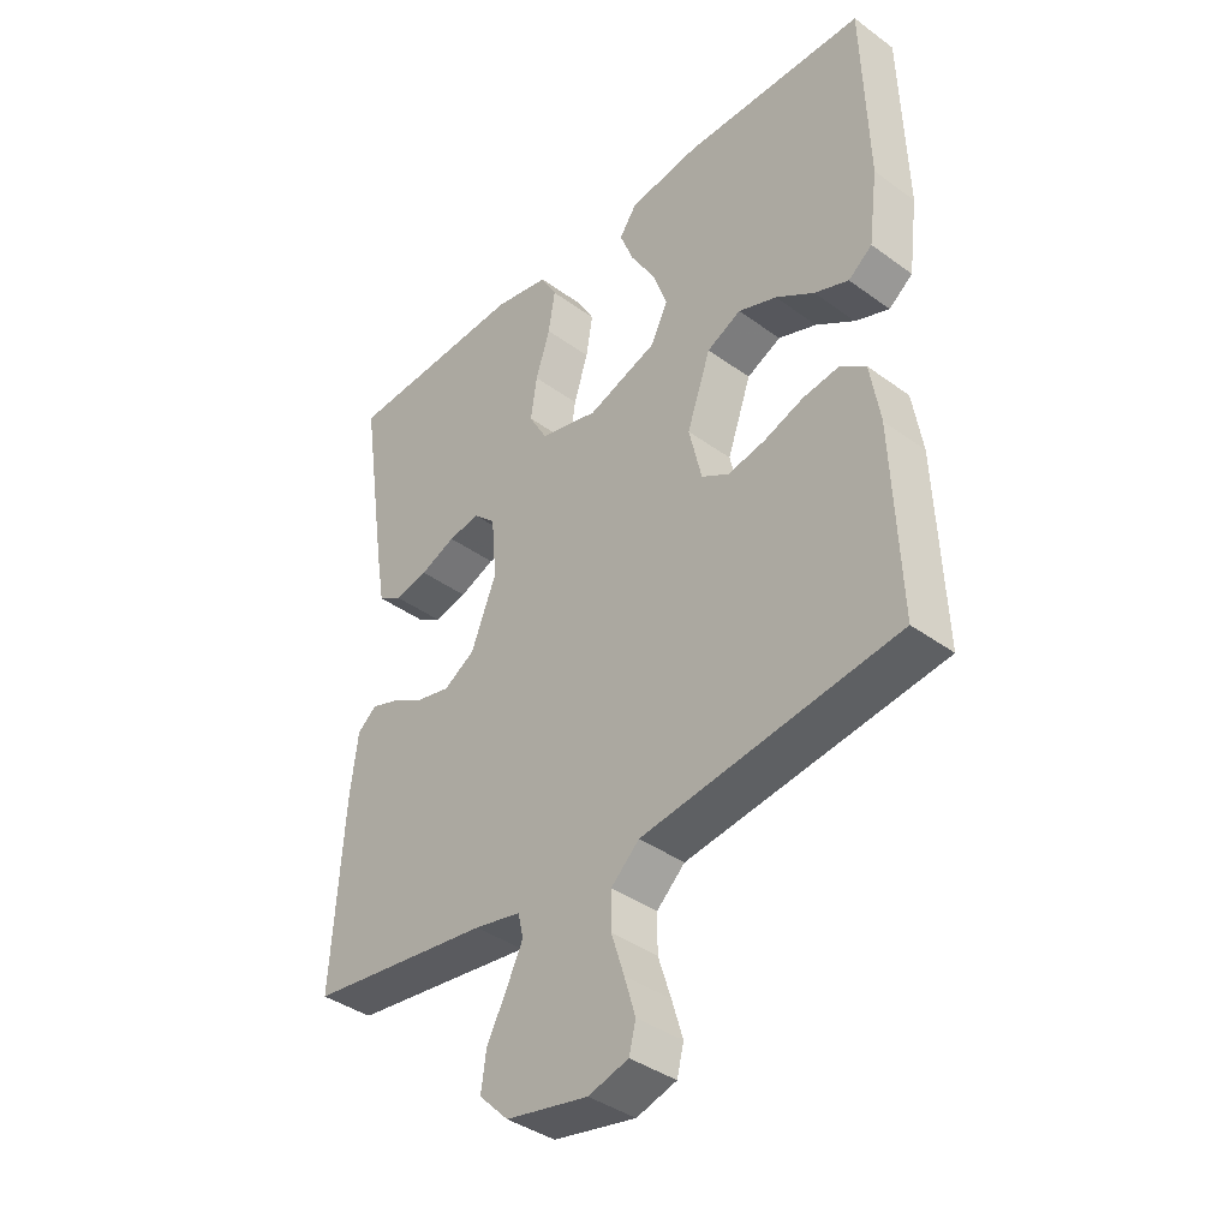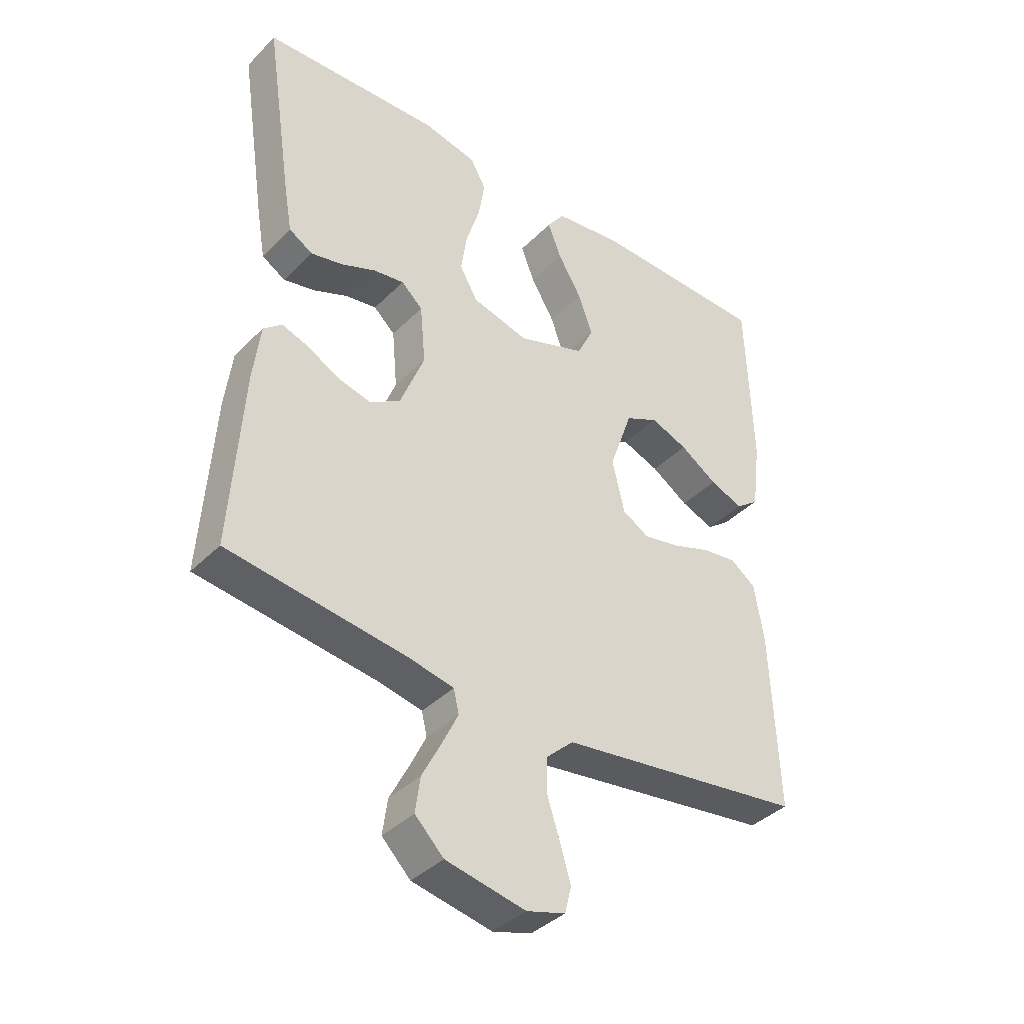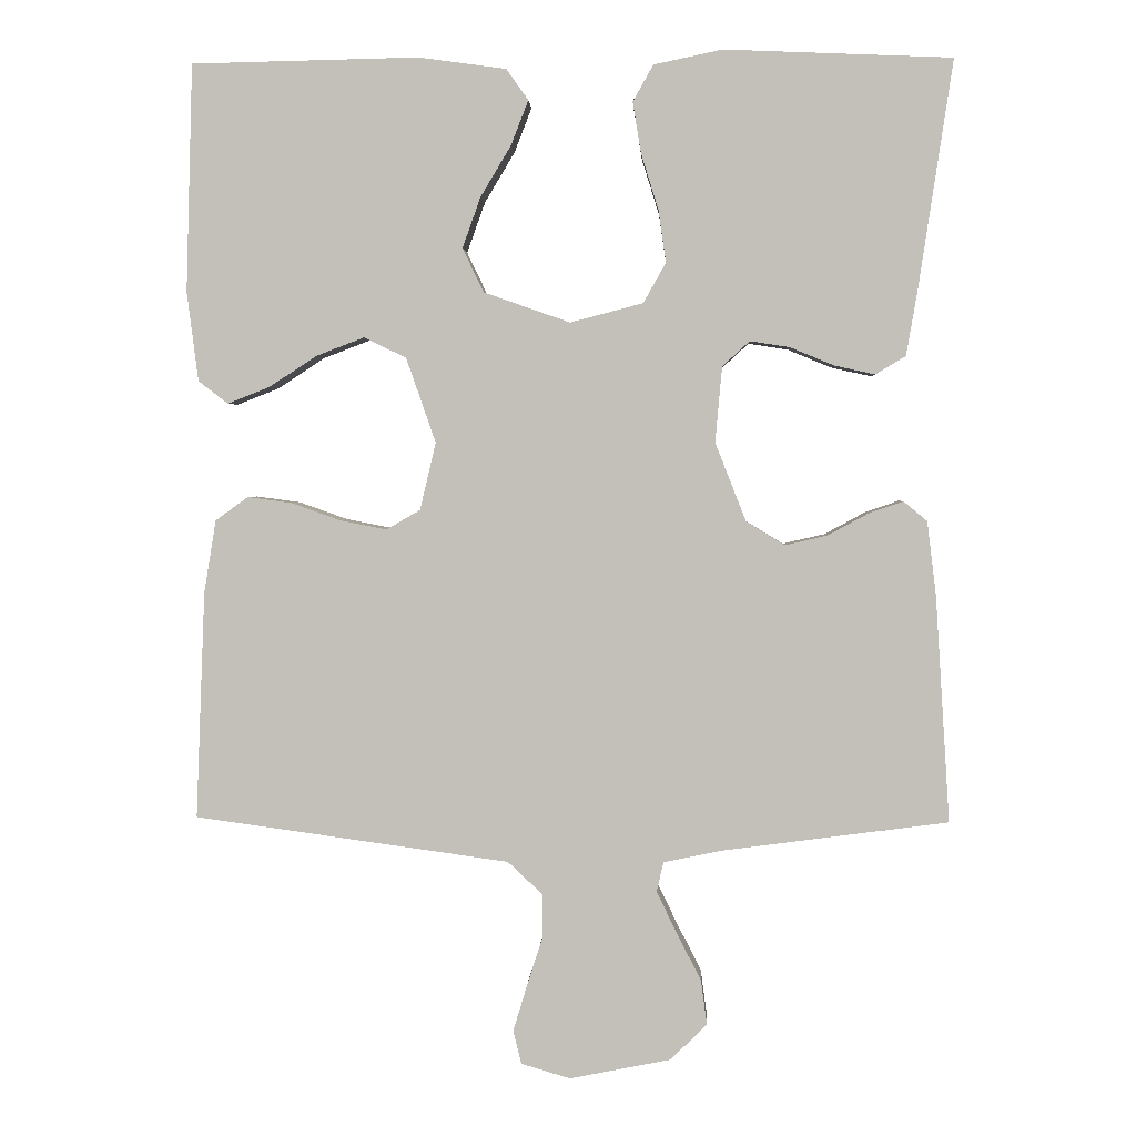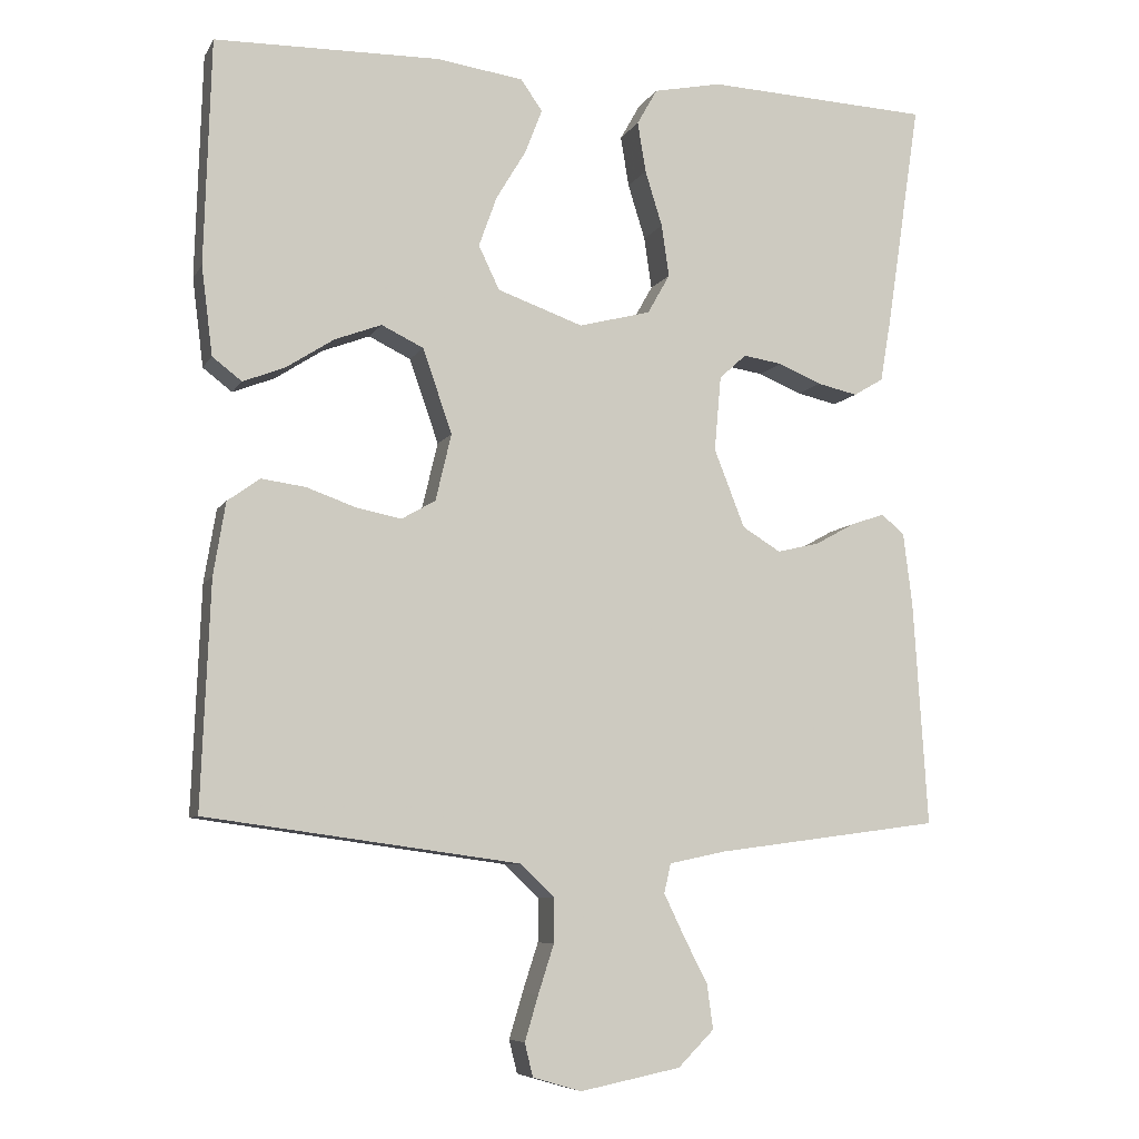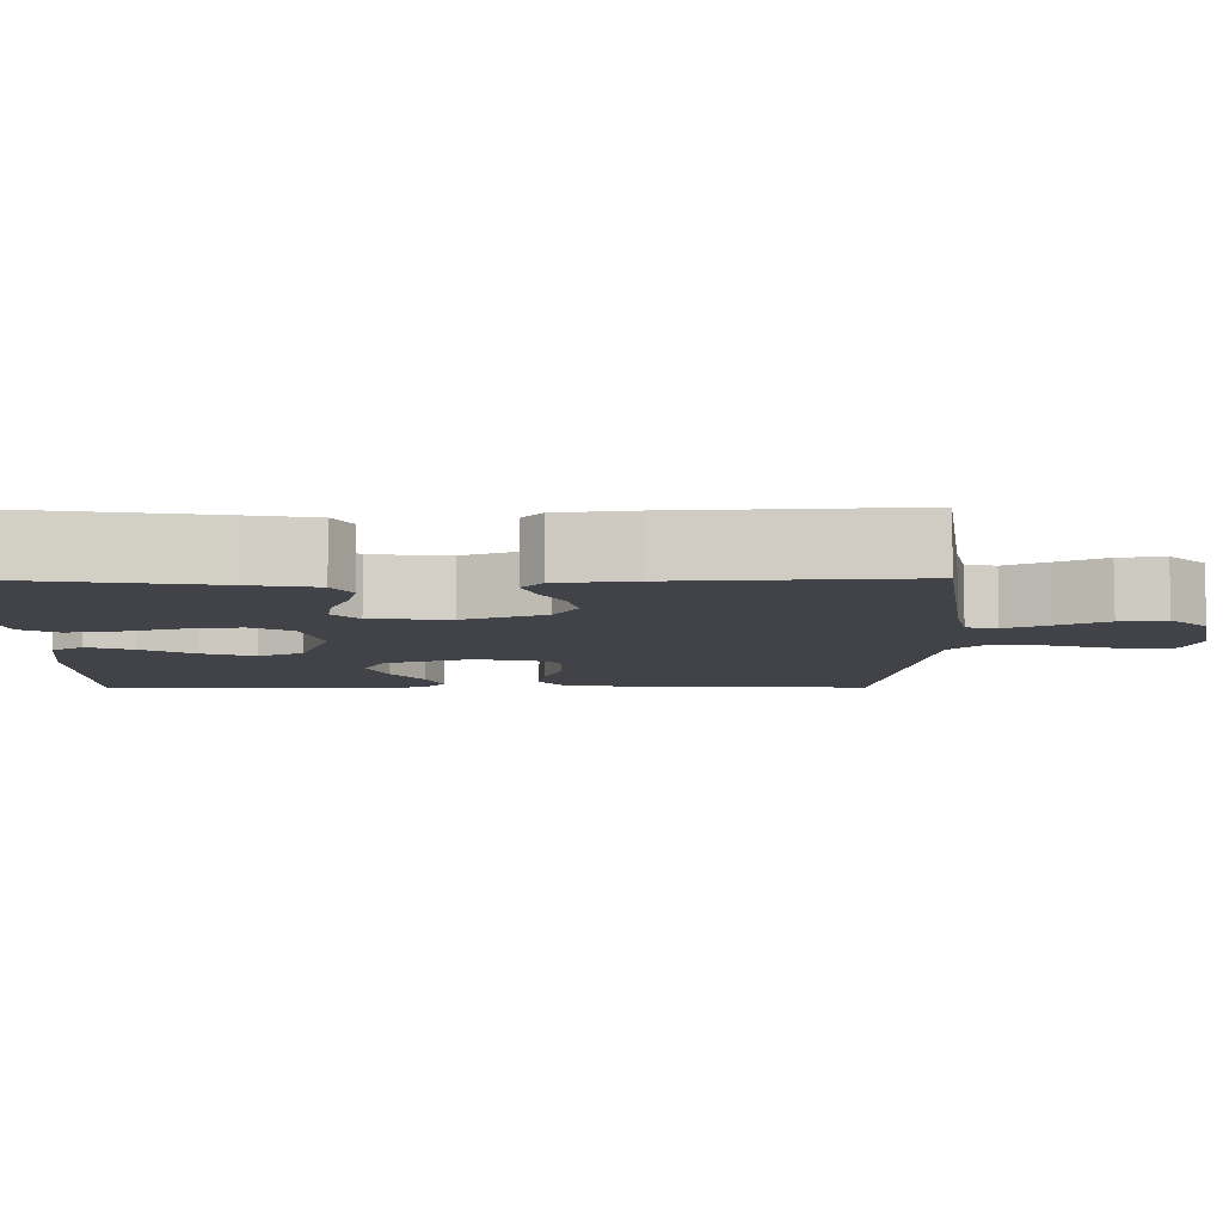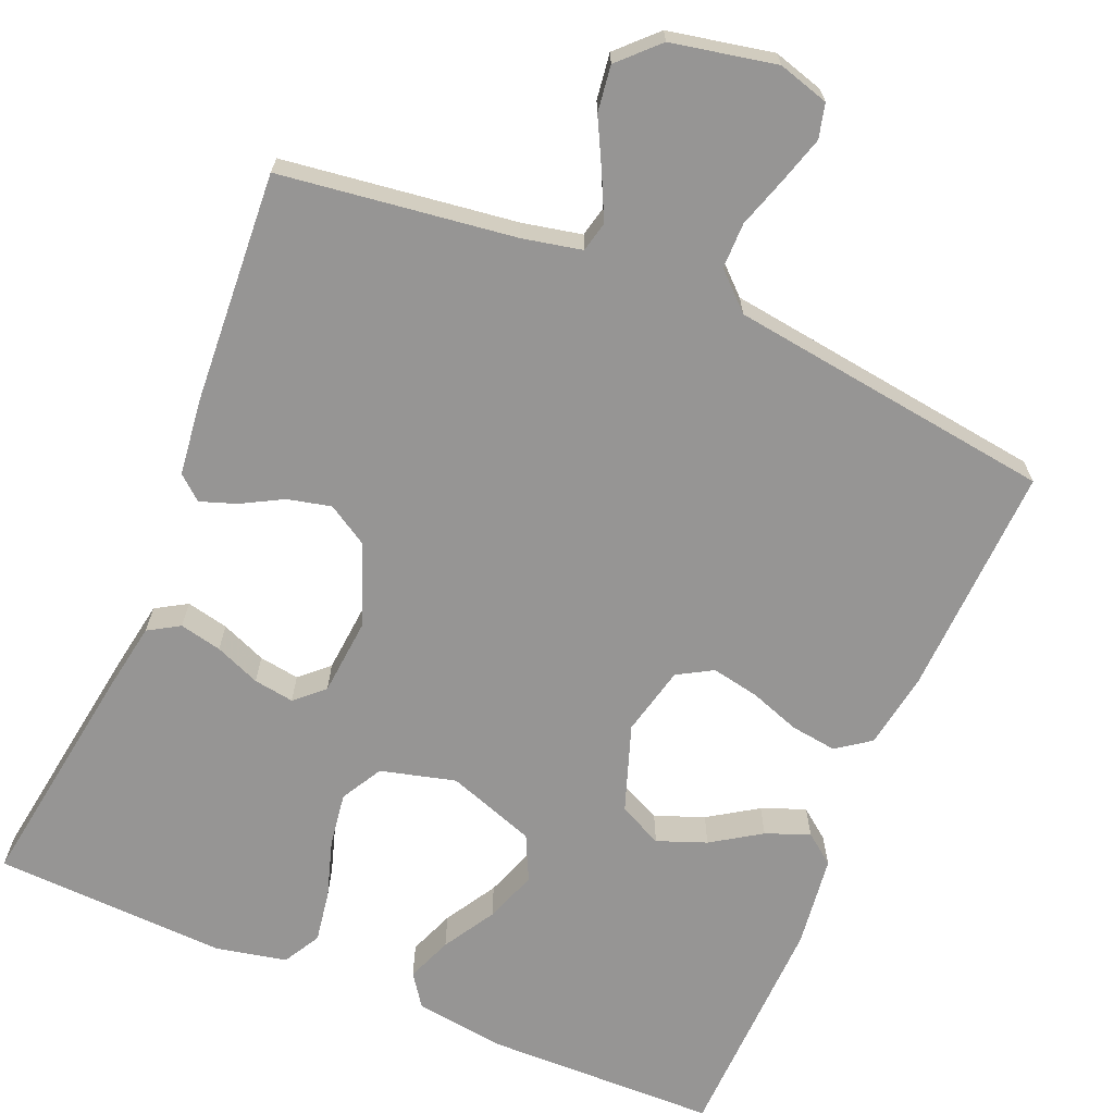
<metadata>
{"format":"obj","ext":"obj","renderer":"f3d","projection":"perspective","resolution":1024,"background":"white","views":[{"elev":-39.3,"azim":-132.2,"up":"+Z"},{"elev":-38.9,"azim":140.9,"up":"+Z"},{"elev":2.4,"azim":2.8,"up":"+Z"},{"elev":-7.5,"azim":-18.0,"up":"+Z"},{"elev":-7.6,"azim":90.2,"up":"+Y"},{"elev":-67.6,"azim":157.2,"up":"+Y"}]}
</metadata>
<code>
v 0.5 0.07 0.5
v 0.455 0.07 0.2
v 0.44 0.07 0.113
v 0.4 0.07 0.089
v 0.346 0.07 0.101
v 0.288 0.07 0.125
v 0.236 0.07 0.133
v 0.2 0.07 0.1
v 0.191 0.07 0
v 0.232 0.07 -0.104
v 0.283 0.07 -0.135
v 0.339 0.07 -0.122
v 0.392 0.07 -0.093
v 0.438 0.07 -0.077
v 0.469 0.07 -0.103
v 0.481 0.07 -0.2
v 0.5 0.07 -0.5
v 0.2 0.07 -0.54
v 0.124 0.07 -0.556
v 0.115 0.07 -0.595
v 0.142 0.07 -0.651
v 0.174 0.07 -0.713
v 0.182 0.07 -0.772
v 0.134 0.07 -0.82
v 0 0.07 -0.847
v -0.065 0.07 -0.828
v -0.076 0.07 -0.784
v -0.058 0.07 -0.724
v -0.037 0.07 -0.659
v -0.037 0.07 -0.6
v -0.083 0.07 -0.557
v -0.2 0.07 -0.541
v -0.5 0.07 -0.5
v -0.488 0.07 -0.2
v -0.472 0.07 -0.103
v -0.429 0.07 -0.072
v -0.37 0.07 -0.08
v -0.305 0.07 -0.103
v -0.244 0.07 -0.115
v -0.199 0.07 -0.089
v -0.178 0.07 0
v -0.217 0.07 0.112
v -0.273 0.07 0.139
v -0.336 0.07 0.115
v -0.399 0.07 0.074
v -0.455 0.07 0.052
v -0.494 0.07 0.082
v -0.509 0.07 0.2
v -0.5 0.07 0.5
v -0.2 0.07 0.506
v -0.084 0.07 0.49
v -0.055 0.07 0.449
v -0.078 0.07 0.39
v -0.118 0.07 0.323
v -0.142 0.07 0.256
v -0.114 0.07 0.198
v 0 0.07 0.158
v 0.096 0.07 0.183
v 0.126 0.07 0.236
v 0.116 0.07 0.305
v 0.093 0.07 0.379
v 0.082 0.07 0.446
v 0.109 0.07 0.494
v 0.2 0.07 0.513
v 0.5 0 0.5
v 0.455 0 0.2
v 0.44 0 0.113
v 0.4 0 0.089
v 0.346 0 0.101
v 0.288 0 0.125
v 0.236 0 0.133
v 0.2 0 0.1
v 0.191 0 0
v 0.232 0 -0.104
v 0.283 0 -0.135
v 0.339 0 -0.122
v 0.392 0 -0.093
v 0.438 0 -0.077
v 0.469 0 -0.103
v 0.481 0 -0.2
v 0.5 0 -0.5
v 0.2 0 -0.54
v 0.124 0 -0.556
v 0.115 0 -0.595
v 0.142 0 -0.651
v 0.174 0 -0.713
v 0.182 0 -0.772
v 0.134 0 -0.82
v 0 0 -0.847
v -0.065 0 -0.828
v -0.076 0 -0.784
v -0.058 0 -0.724
v -0.037 0 -0.659
v -0.037 0 -0.6
v -0.083 0 -0.557
v -0.2 0 -0.541
v -0.5 0 -0.5
v -0.488 0 -0.2
v -0.472 0 -0.103
v -0.429 0 -0.072
v -0.37 0 -0.08
v -0.305 0 -0.103
v -0.244 0 -0.115
v -0.199 0 -0.089
v -0.178 0 0
v -0.217 0 0.112
v -0.273 0 0.139
v -0.336 0 0.115
v -0.399 0 0.074
v -0.455 0 0.052
v -0.494 0 0.082
v -0.509 0 0.2
v -0.5 0 0.5
v -0.2 0 0.506
v -0.084 0 0.49
v -0.055 0 0.449
v -0.078 0 0.39
v -0.118 0 0.323
v -0.142 0 0.256
v -0.114 0 0.198
v 0 0 0.158
v 0.096 0 0.183
v 0.126 0 0.236
v 0.116 0 0.305
v 0.093 0 0.379
v 0.082 0 0.446
v 0.109 0 0.494
v 0.2 0 0.513
f 4 5 6
f 3 4 6
f 2 3 6
f 1 2 6
f 64 1 6
f 63 64 6
f 62 63 6
f 61 62 6
f 60 61 6
f 59 60 6 7
f 58 59 7 8
f 57 58 8 9
f 56 57 9 10
f 52 53 54
f 51 52 54
f 50 51 54
f 49 50 54
f 48 49 54
f 47 48 54
f 46 47 54
f 45 46 54
f 44 45 54
f 43 44 54 55
f 42 43 55 56
f 36 37 38
f 35 36 38
f 34 35 38
f 33 34 38
f 32 33 38
f 31 32 38 39
f 30 31 39 40
f 27 28 29
f 26 27 29
f 25 26 29
f 24 25 29
f 23 24 29
f 22 23 29
f 21 22 29
f 20 21 29 30
f 30 40 41
f 20 30 41
f 19 20 41
f 16 17 18
f 15 16 18
f 14 15 18
f 13 14 18
f 12 13 18
f 11 12 18 19
f 42 56 10
f 41 42 10
f 19 41 10
f 10 11 19
f 70 69 68
f 70 68 67
f 70 67 66
f 70 66 65
f 70 65 128
f 70 128 127
f 70 127 126
f 70 126 125
f 70 125 124
f 71 70 124 123
f 72 71 123 122
f 73 72 122 121
f 74 73 121 120
f 118 117 116
f 118 116 115
f 118 115 114
f 118 114 113
f 118 113 112
f 118 112 111
f 118 111 110
f 118 110 109
f 118 109 108
f 119 118 108 107
f 120 119 107 106
f 102 101 100
f 102 100 99
f 102 99 98
f 102 98 97
f 102 97 96
f 103 102 96 95
f 104 103 95 94
f 93 92 91
f 93 91 90
f 93 90 89
f 93 89 88
f 93 88 87
f 93 87 86
f 93 86 85
f 94 93 85 84
f 105 104 94
f 105 94 84
f 105 84 83
f 82 81 80
f 82 80 79
f 82 79 78
f 82 78 77
f 82 77 76
f 83 82 76 75
f 74 120 106
f 74 106 105
f 74 105 83
f 83 75 74
f 1 65 66 2
f 2 66 67 3
f 3 67 68 4
f 4 68 69 5
f 5 69 70 6
f 6 70 71 7
f 7 71 72 8
f 8 72 73 9
f 9 73 74 10
f 10 74 75 11
f 11 75 76 12
f 12 76 77 13
f 13 77 78 14
f 14 78 79 15
f 15 79 80 16
f 16 80 81 17
f 17 81 82 18
f 18 82 83 19
f 19 83 84 20
f 20 84 85 21
f 21 85 86 22
f 22 86 87 23
f 23 87 88 24
f 24 88 89 25
f 25 89 90 26
f 26 90 91 27
f 27 91 92 28
f 28 92 93 29
f 29 93 94 30
f 30 94 95 31
f 31 95 96 32
f 32 96 97 33
f 33 97 98 34
f 34 98 99 35
f 35 99 100 36
f 36 100 101 37
f 37 101 102 38
f 38 102 103 39
f 39 103 104 40
f 40 104 105 41
f 41 105 106 42
f 42 106 107 43
f 43 107 108 44
f 44 108 109 45
f 45 109 110 46
f 46 110 111 47
f 47 111 112 48
f 48 112 113 49
f 49 113 114 50
f 50 114 115 51
f 51 115 116 52
f 52 116 117 53
f 53 117 118 54
f 54 118 119 55
f 55 119 120 56
f 56 120 121 57
f 57 121 122 58
f 58 122 123 59
f 59 123 124 60
f 60 124 125 61
f 61 125 126 62
f 62 126 127 63
f 63 127 128 64
f 64 128 65 1

</code>
